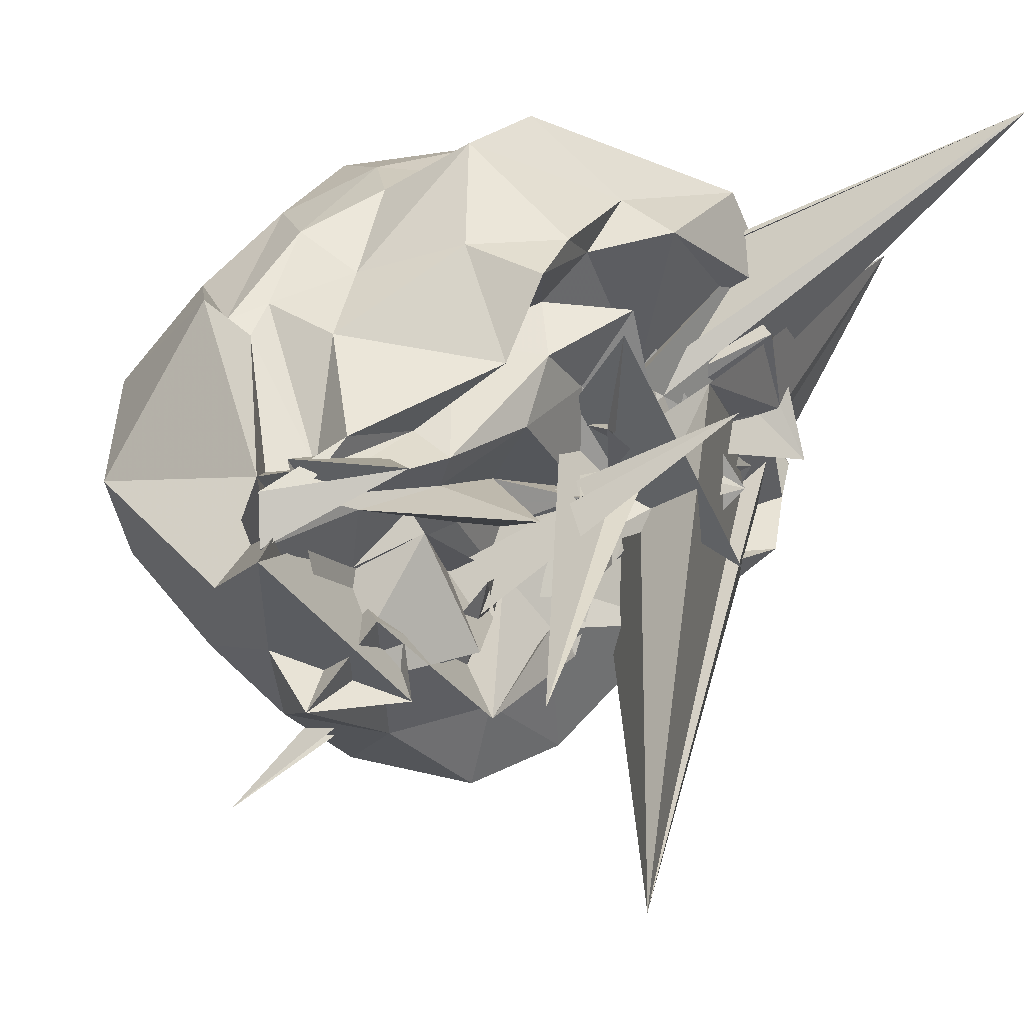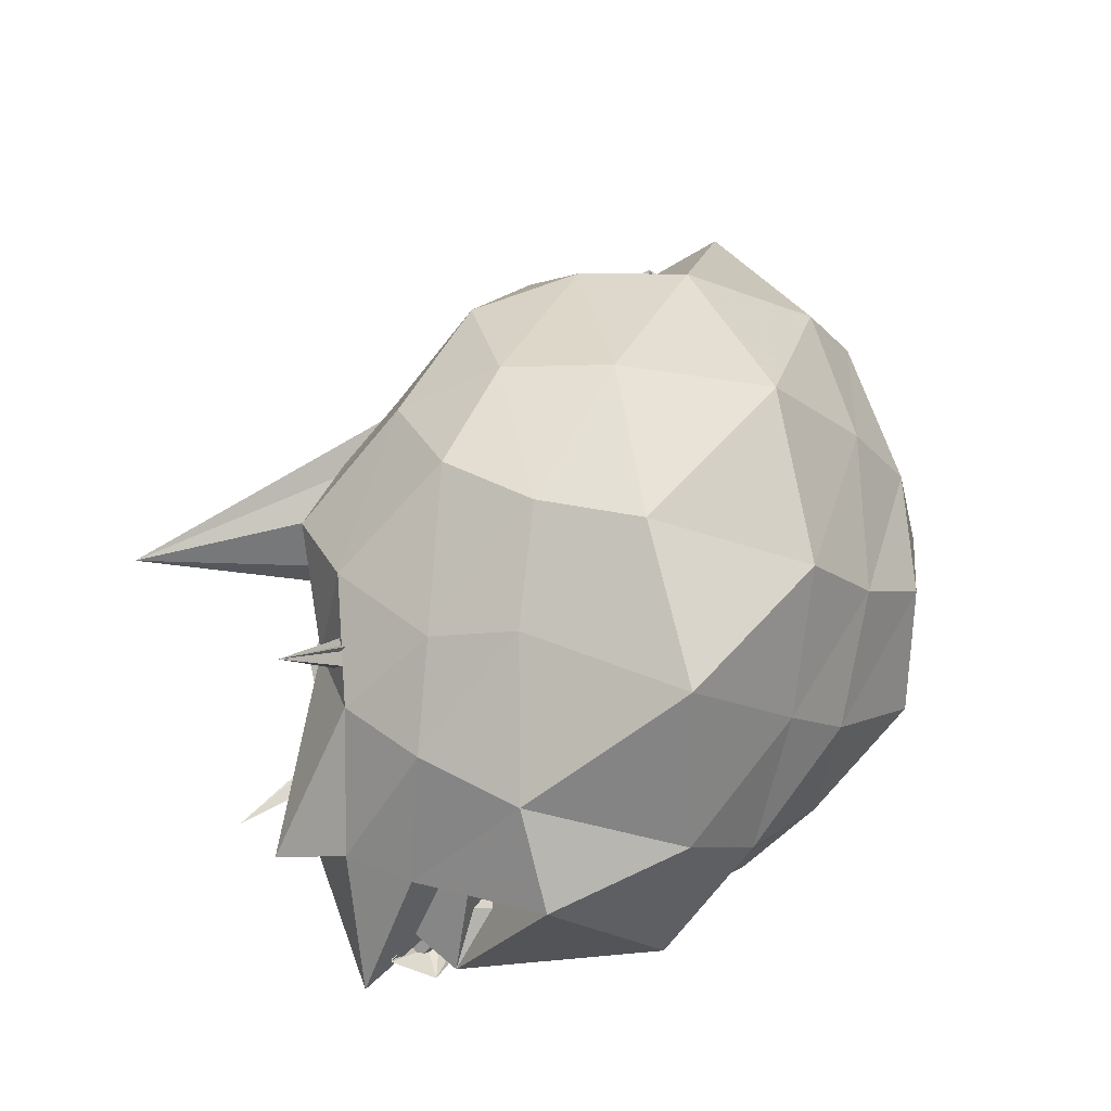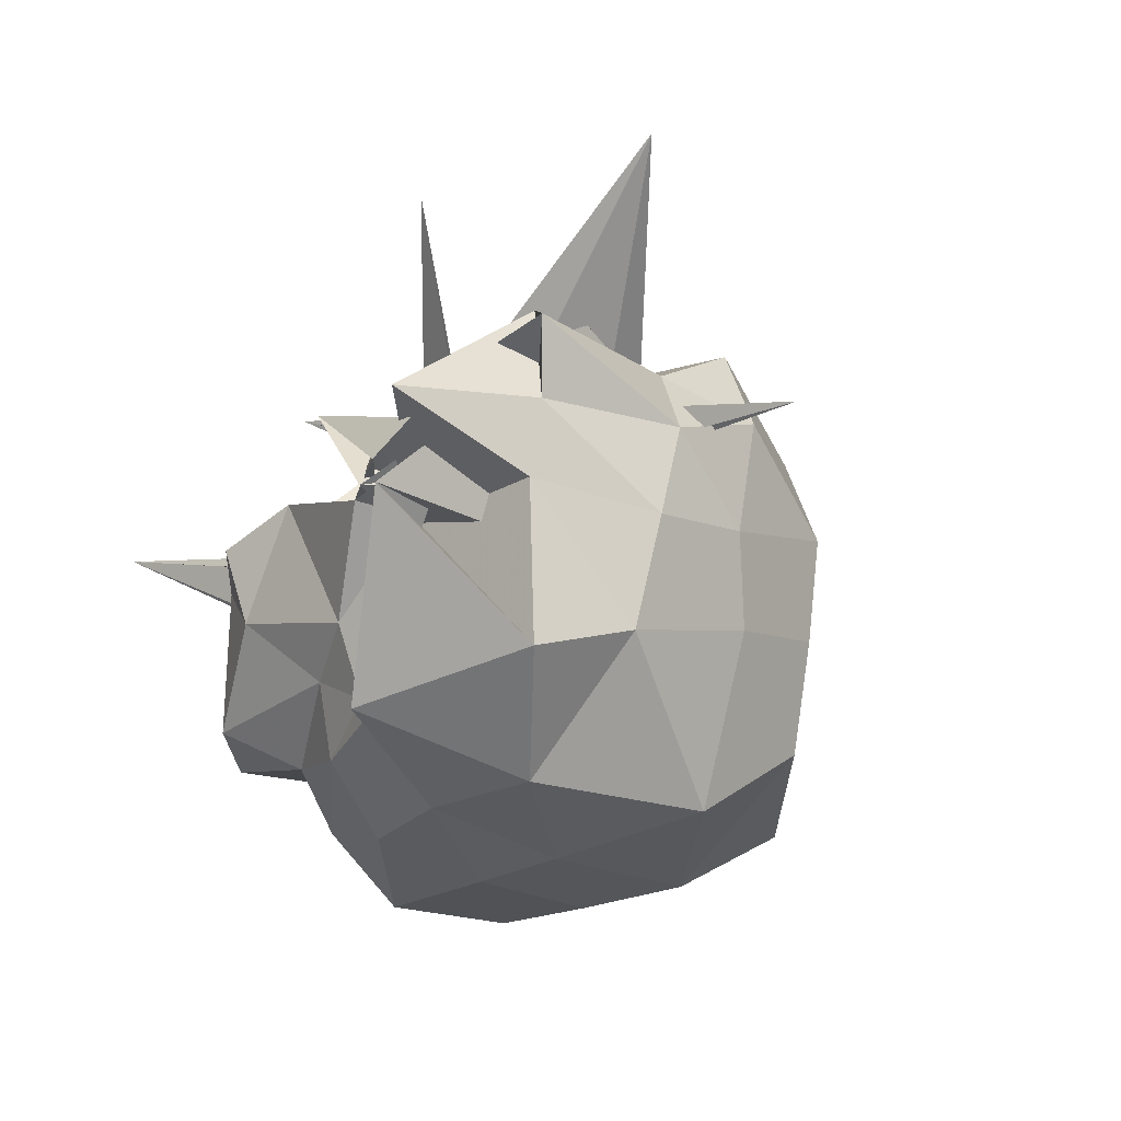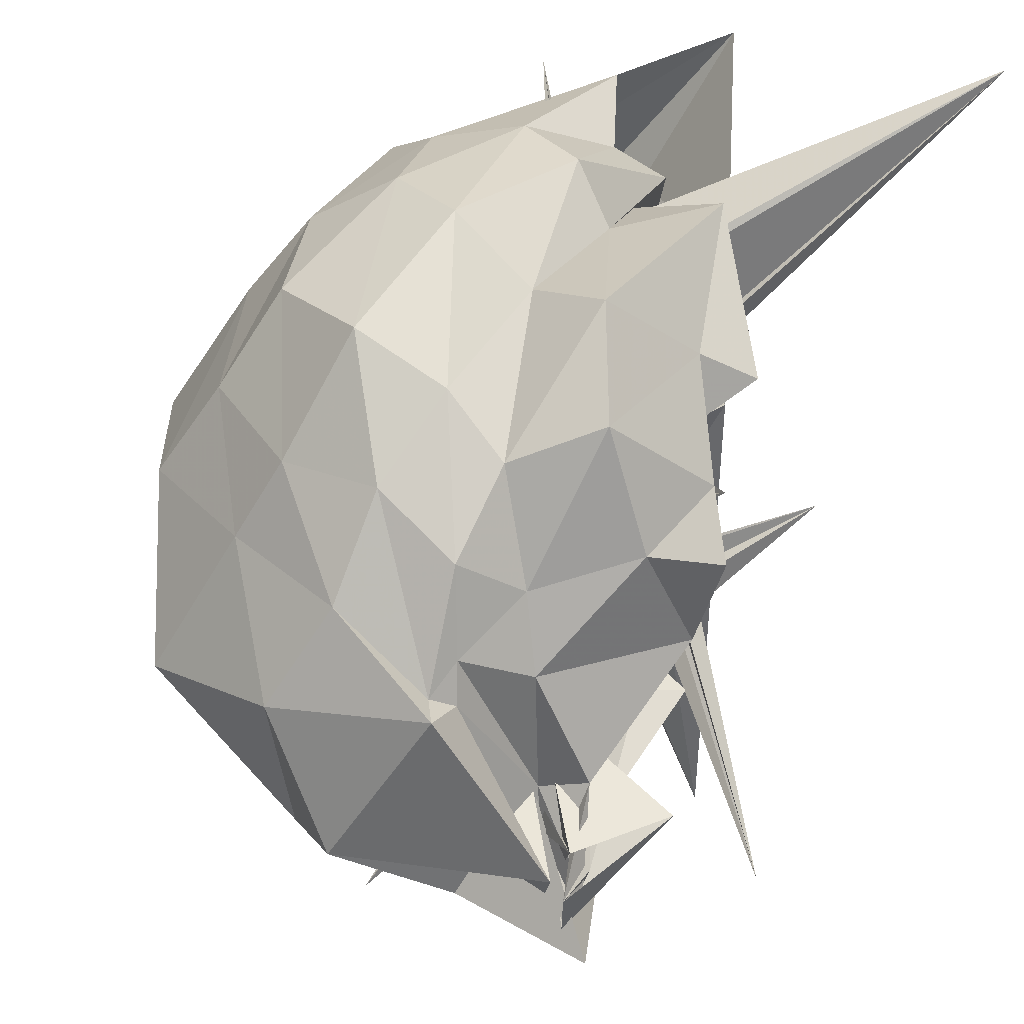
<metadata>
{"format":"obj","ext":"obj","renderer":"f3d","projection":"perspective","resolution":1024,"background":"white","views":[{"elev":-5.5,"azim":-120.6,"up":"+Y"},{"elev":-45.7,"azim":65.0,"up":"+Z"},{"elev":-78.8,"azim":-40.5,"up":"+Z"},{"elev":48.1,"azim":-154.9,"up":"+Y"}]}
</metadata>
<code>
v 0.05467 -0.09473 0.4868
v 0.1778 -0.3959 -0.05629
v 0.1784 -0.0689 0.8322
v 0.0776 -0.08196 0.7708
v 0.02849 -0.1243 0.7366
v -0.1223 -0.1236 0.5108
v -0.1729 -0.8055 0.3756
v 0.17 -0.3801 0.5598
v -0.02294 -0.2231 0.5463
v 0.08924 -0.1988 0.7295
v 0.1436 -0.2818 0.7086
v 0.08988 -0.0668 0.5628
v -0.3542 -0.5574 0.1174
v 0.1333 0.03696 0.4505
v 0.06026 -0.3417 0.573
v 0.1205 -0.103 0.5308
v -0.1083 -0.3632 0.5709
v 0.006577 -0.2021 0.3312
v -0.0216 -0.2565 0.4164
v -0.04513 -0.2594 0.5171
v 0.1982 -0.3934 0.6446
v -0.01469 -0.2841 0.4983
v -0.03254 -0.245 0.5241
v -0.02661 -0.1082 0.6162
v 0.07166 -0.1671 0.7554
v 0.2698 -0.06914 0.8782
v 0.09148 -0.09738 0.7232
v 0.265 -0.1306 0.8824
v 0.2141 -0.1293 0.8637
v 0.05845 0.1203 0.95
v 0.2549 -0.1901 0.8783
v 0.1314 -0.1094 0.8113
v 0.1035 -0.1436 0.7866
v 0.1197 -0.05407 0.7622
v 0.01661 -0.1372 0.6514
v -0.0211 -0.1393 0.5344
v 0.02991 -0.1034 0.5745
v -0.01187 -0.2404 0.4356
v 0.00243 -0.2391 0.376
v 0.269 0.1211 0.7828
v 0.02281 -0.1571 0.3087
v -0.02625 -0.2498 0.4706
v 0.0216 -0.166 0.5143
v -0.09773 -0.361 0.2928
v 7.309e-05 -0.2104 0.4209
v 0.02441 -0.3528 0.4542
v 0.03083 -0.2967 0.4806
v 0.08727 -0.3598 0.5244
v 0.09864 -0.3497 0.428
v 0.1666 -0.2306 0.8405
v 0.2257 -0.173 0.8968
v 0.2416 -0.1571 0.8981
v 0.3037 -0.03857 0.7706
v 0.2385 -0.03291 0.8524
v 0.1969 0.05666 0.8717
v 0.1316 0.07189 0.7127
v 0.06713 0.01781 0.7431
v 0.05664 0.07897 0.6042
v -0.05028 0.02126 0.6729
v -0.08081 0.01653 0.557
v -0.06408 -0.118 0.4318
v -0.04852 -0.211 0.4872
v -0.04249 -0.2816 0.4396
v -0.01257 -0.1926 0.3776
v -0.02617 -0.2369 0.4347
v -0.02181 -0.3235 0.318
v 0.009018 -0.2596 0.3322
v -0.03048 -0.3996 0.3877
v -0.03202 -0.2024 0.4063
v -0.01566 -0.3754 0.4056
v -0.004682 -0.3886 0.3409
v 0.03469 -0.43 0.5608
v 0.06086 -0.3499 0.639
v 0.1152 -0.3127 0.7899
v 0.2921 -0.4066 0.6816
v 0.3408 -0.2632 0.6975
v 0.3496 -0.1279 0.8709
v 0.4189 0.03773 0.6224
v 0.3315 0.126 0.5708
v 0.2134 0.1623 0.6037
v 0.1131 0.185 0.5482
v 0.04894 0.1278 0.504
v -0.07164 0.1492 0.5869
v -0.1971 0.05344 0.4054
v -0.01722 -0.09513 0.4687
v -0.1439 -0.04107 0.3776
v -0.08481 -0.136 0.3363
v -0.03008 -0.2614 0.367
v -0.1185 -0.2845 0.3123
v -0.00772 -0.3434 0.3359
v -0.01332 -0.4258 0.2129
v 0.009028 -0.3188 0.3025
v -0.001815 -0.408 0.2726
v -0.01478 -0.3497 0.3101
v -0.009262 -0.48 0.3725
v -0.03413 -0.4474 0.3185
v 0.09208 -0.5956 0.4091
v 0.1847 -0.5535 0.471
v 0.3349 -0.512 0.5212
v 0.4175 -0.3895 0.5723
v 0.5037 -0.2671 0.5369
v 0.4912 -0.06705 0.5646
v 0.4157 0.1027 0.3872
v 0.3003 0.193 0.411
v 0.1865 0.2357 0.3438
v 0.07265 0.1671 0.3234
v -0.03757 0.2244 0.2885
v -0.1317 0.1033 0.3681
v -0.1413 0.02763 0.3095
v -0.09889 -0.03353 0.2675
v -0.1394 -0.1096 0.2528
v -0.1466 -0.2028 0.2163
v -0.0184 -0.2541 0.2421
v -0.008813 -0.3145 0.2608
v -0.004793 -0.293 0.2688
v -0.2798 -0.1841 0.4475
v 0.1521 -0.6774 -0.04355
v -0.001153 -0.4368 0.2582
v -0.0143 -0.3753 0.2611
v -0.0827 -0.5641 0.2048
v 0.01242 -0.5461 0.2571
v 0.0896 -0.646 0.2727
v 0.2621 -0.5827 0.3559
v 0.3939 -0.4928 0.3463
v 0.4803 -0.3689 0.3211
v 0.5784 -0.1906 0.2603
v 0.4905 -0.01454 0.3403
v 0.3671 0.1364 0.2228
v 0.2253 0.1937 0.1488
v 0.09397 0.1637 0.1304
v 0.002922 0.1117 0.09407
v -0.1015 0.159 0.1588
v -0.2079 0.02561 0.2405
v -0.2534 -0.03115 0.1757
v -0.1046 -0.09507 0.1318
v -0.177 -0.2523 0.09057
v -0.1111 -0.2792 0.1128
v -0.2061 -0.3276 0.2004
v -0.06568 -0.3183 0.1628
v 0.0261 -0.3716 0.2743
v -0.008476 -0.3737 0.1799
v 0.02719 -0.4107 0.2789
v -0.09675 -0.3953 0.189
v -0.02337 -0.4954 0.2021
v -0.1809 -0.4533 -0.01049
v 0.02412 -0.5823 0.1154
v 0.1571 -0.6119 0.1301
v 0.3353 -0.5448 0.198
v 0.3981 -0.4449 0.1119
v 0.4716 -0.3263 0.06195
v 0.4789 -0.09458 0.07078
v 0.4157 0.02596 0.1333
v 0.01599 -0.03323 0.7261
v -0.08486 -0.04182 0.6399
v 0.3182 -0.4224 0.2093
v -0.04888 -0.317 0.45
v 0.1491 -0.2782 0.5048
v 0.07068 -0.2689 0.5673
v 0.1142 -0.229 0.5814
v 0.2012 -0.2332 0.6726
v 0.1077 -0.1394 0.5945
v -0.04305 -0.01505 0.437
v -0.01243 -0.2449 0.6455
v -0.01375 -0.2781 0.5221
v -0.1926 -0.08485 0.3316
v -0.115 -0.1935 0.3561
v 0.002973 -0.167 0.3526
v 0.1756 -0.02525 0.7957
v 0.02991 -0.2094 0.5708
v 0.06064 -0.1692 0.6262
v -0.006008 -0.1971 0.5028
v 0.02259 -0.1942 0.7732
v 0.02226 0.04037 0.6405
v 0.01248 -0.1199 0.5044
v -0.0745 -0.2833 0.4764
v 0.0746 -0.214 0.5126
v 0.1238 -0.1869 0.4652
v -0.07502 -0.1374 0.4101
v 0.159 -0.1641 0.525
v 0.008419 -0.1766 0.589
v -0.003112 -0.2076 0.3715
v -0.01714 -0.1963 0.469
v 0.007764 -0.1376 0.435
v 0.1553 -0.1857 0.641
v 0.1043 -0.1417 0.6757
v 0.01362 -0.01297 0.5035
v 0.02954 -0.03077 0.5615
v 0.02119 -0.04681 0.4075
v -0.01003 -0.1264 0.3789
v -0.01425 -0.1825 0.3949
v 0.2054 -0.1498 0.4133
v 0.1762 -0.05942 0.3505
v -0.00618 -0.1755 0.4483
v 0.01598 -0.1978 0.4266
v -0.3368 0.2421 0.8771
v 0.1088 0.03183 0.5891
v 0.05004 0.01746 0.4762
v 0.06845 -0.05389 0.3322
v 0.1207 -0.1003 0.4099
v 0.1795 -0.01736 0.508
v 0.1387 -0.01436 0.3912
v 0.08599 -0.003739 0.4273
v 0.2676 0.05841 0.02879
v 0.1274 0.09504 0.009514
v 0.01191 0.04678 -0.02092
v -0.05976 -0.01266 0.02237
v -0.1744 0.01218 0.1124
v -0.2311 -0.1404 0.1367
v -0.1295 -0.2158 0.0653
v -0.2109 -0.3134 -0.1177
v -0.1858 -0.3228 -0.0386
v -0.09545 -0.3836 0.0006971
v -0.1662 -0.3445 0.06133
v -0.1424 -0.4848 0.152
v -0.06746 -0.5066 0.1009
v 0.3403 -0.2888 0.1535
v -0.1556 -0.5616 -0.09016
v 0.06942 -0.5584 -0.01016
v 0.2148 -0.5062 0.01036
v 0.2976 -0.4179 -0.01665
v 0.3885 -0.2281 -0.1218
v 0.3095 -0.04134 -0.02649
v 0.1359 -0.009453 -0.09878
v -0.002377 -0.07668 -0.1276
v -0.01635 -0.05378 -0.07725
v -0.09489 -0.09921 -0.02774
v -0.179 -0.2353 -0.05049
v -0.2012 -0.3099 -0.1755
v -0.1983 -0.3761 -0.1718
v -0.06654 -0.235 0.04211
v -0.1135 -0.531 -0.02658
v -0.1285 -0.4334 0.04891
v -0.1565 -0.5466 0.04995
v -0.0918 -0.4863 -0.1093
v 0.1105 -0.4715 -0.09469
v 0.1661 -0.355 -0.1784
v 0.191 -0.1326 -0.1825
v -0.02728 -0.05959 -0.1691
v -0.02909 -0.09835 -0.1075
v -0.1145 -0.2676 -0.05974
v -0.2122 -0.3299 -0.1405
v -0.279 -0.2816 -0.02098
v -0.1907 -0.2685 -0.134
v 0.003084 -0.3319 0.05229
v -0.2404 -0.3944 -0.1937
v -0.04603 -0.4111 -0.1592
v 0.07638 -0.2765 -0.2537
v -0.1809 -0.2901 -0.1683
v -0.1515 -0.4032 -0.1274
v -0.1819 -0.3012 -0.0808
v 0.08448 -0.4795 0.07985
v -0.1018 -0.2653 -0.05376
f 3 28 4
f 4 28 29
f 4 29 5
f 5 29 30
f 5 30 6
f 6 30 31
f 6 31 7
f 7 31 32
f 7 32 8
f 8 32 33
f 8 33 9
f 9 33 34
f 9 34 10
f 10 34 35
f 10 35 11
f 11 35 36
f 11 36 12
f 12 36 37
f 12 37 13
f 13 37 38
f 13 38 14
f 14 38 39
f 14 39 15
f 15 39 40
f 15 40 16
f 16 40 41
f 16 41 17
f 17 41 42
f 17 42 18
f 18 42 43
f 18 43 19
f 19 43 44
f 19 44 20
f 20 44 45
f 20 45 21
f 21 45 46
f 21 46 22
f 22 46 47
f 22 47 23
f 23 47 48
f 23 48 24
f 24 48 49
f 24 49 25
f 25 49 50
f 25 50 26
f 26 50 51
f 26 51 27
f 27 51 52
f 27 52 3
f 3 52 28
f 28 53 29
f 29 53 54
f 29 54 30
f 30 54 55
f 30 55 31
f 31 55 56
f 31 56 32
f 32 56 57
f 32 57 33
f 33 57 58
f 33 58 34
f 34 58 59
f 34 59 35
f 35 59 60
f 35 60 36
f 36 60 61
f 36 61 37
f 37 61 62
f 37 62 38
f 38 62 63
f 38 63 39
f 39 63 64
f 39 64 40
f 40 64 65
f 40 65 41
f 41 65 66
f 41 66 42
f 42 66 67
f 42 67 43
f 43 67 68
f 43 68 44
f 44 68 69
f 44 69 45
f 45 69 70
f 45 70 46
f 46 70 71
f 46 71 47
f 47 71 72
f 47 72 48
f 48 72 73
f 48 73 49
f 49 73 74
f 49 74 50
f 50 74 75
f 50 75 51
f 51 75 76
f 51 76 52
f 52 76 77
f 52 77 28
f 28 77 53
f 53 78 54
f 54 78 79
f 54 79 55
f 55 79 80
f 55 80 56
f 56 80 81
f 56 81 57
f 57 81 82
f 57 82 58
f 58 82 83
f 58 83 59
f 59 83 84
f 59 84 60
f 60 84 85
f 60 85 61
f 61 85 86
f 61 86 62
f 62 86 87
f 62 87 63
f 63 87 88
f 63 88 64
f 64 88 89
f 64 89 65
f 65 89 90
f 65 90 66
f 66 90 91
f 66 91 67
f 67 91 92
f 67 92 68
f 68 92 93
f 68 93 69
f 69 93 94
f 69 94 70
f 70 94 95
f 70 95 71
f 71 95 96
f 71 96 72
f 72 96 97
f 72 97 73
f 73 97 98
f 73 98 74
f 74 98 99
f 74 99 75
f 75 99 100
f 75 100 76
f 76 100 101
f 76 101 77
f 77 101 102
f 77 102 53
f 53 102 78
f 78 103 79
f 79 103 104
f 79 104 80
f 80 104 105
f 80 105 81
f 81 105 106
f 81 106 82
f 82 106 107
f 82 107 83
f 83 107 108
f 83 108 84
f 84 108 109
f 84 109 85
f 85 109 110
f 85 110 86
f 86 110 111
f 86 111 87
f 87 111 112
f 87 112 88
f 88 112 113
f 88 113 89
f 89 113 114
f 89 114 90
f 90 114 115
f 90 115 91
f 91 115 116
f 91 116 92
f 92 116 117
f 92 117 93
f 93 117 118
f 93 118 94
f 94 118 119
f 94 119 95
f 95 119 120
f 95 120 96
f 96 120 121
f 96 121 97
f 97 121 122
f 97 122 98
f 98 122 123
f 98 123 99
f 99 123 124
f 99 124 100
f 100 124 125
f 100 125 101
f 101 125 126
f 101 126 102
f 102 126 127
f 102 127 78
f 78 127 103
f 103 128 104
f 104 128 129
f 104 129 105
f 105 129 130
f 105 130 106
f 106 130 131
f 106 131 107
f 107 131 132
f 107 132 108
f 108 132 133
f 108 133 109
f 109 133 134
f 109 134 110
f 110 134 135
f 110 135 111
f 111 135 136
f 111 136 112
f 112 136 137
f 112 137 113
f 113 137 138
f 113 138 114
f 114 138 139
f 114 139 115
f 115 139 140
f 115 140 116
f 116 140 141
f 116 141 117
f 117 141 142
f 117 142 118
f 118 142 143
f 118 143 119
f 119 143 144
f 119 144 120
f 120 144 145
f 120 145 121
f 121 145 146
f 121 146 122
f 122 146 147
f 122 147 123
f 123 147 148
f 123 148 124
f 124 148 149
f 124 149 125
f 125 149 150
f 125 150 126
f 126 150 151
f 126 151 127
f 127 151 152
f 127 152 103
f 103 152 128
f 153 154 173
f 154 174 173
f 154 155 174
f 155 175 174
f 155 156 175
f 156 176 175
f 156 157 176
f 157 158 176
f 158 177 176
f 158 159 177
f 159 178 177
f 159 160 178
f 160 179 178
f 160 161 179
f 161 162 179
f 162 180 179
f 162 163 180
f 163 181 180
f 163 164 181
f 164 182 181
f 164 165 182
f 165 166 182
f 166 183 182
f 166 167 183
f 167 184 183
f 167 168 184
f 168 185 184
f 168 169 185
f 169 170 185
f 170 186 185
f 170 171 186
f 171 187 186
f 171 172 187
f 172 173 187
f 172 153 173
f 173 174 188
f 174 189 188
f 174 175 189
f 175 190 189
f 175 176 190
f 176 177 190
f 177 191 190
f 177 178 191
f 178 192 191
f 178 179 192
f 179 180 192
f 180 193 192
f 180 181 193
f 181 194 193
f 181 182 194
f 182 183 194
f 183 195 194
f 183 184 195
f 184 196 195
f 184 185 196
f 185 186 196
f 186 197 196
f 186 187 197
f 187 188 197
f 187 173 188
f 188 189 198
f 189 199 198
f 189 190 199
f 190 191 199
f 191 200 199
f 191 192 200
f 192 193 200
f 193 201 200
f 193 194 201
f 194 195 201
f 195 202 201
f 195 196 202
f 196 197 202
f 197 198 202
f 197 188 198
f 203 223 204
f 204 223 224
f 204 224 205
f 205 224 225
f 205 225 206
f 206 225 226
f 206 226 207
f 207 226 208
f 208 226 227
f 208 227 209
f 209 227 228
f 209 228 210
f 210 228 229
f 210 229 211
f 211 229 212
f 212 229 230
f 212 230 213
f 213 230 231
f 213 231 214
f 214 231 232
f 214 232 215
f 215 232 216
f 216 232 233
f 216 233 217
f 217 233 234
f 217 234 218
f 218 234 235
f 218 235 219
f 219 235 220
f 220 235 236
f 220 236 221
f 221 236 237
f 221 237 222
f 222 237 223
f 222 223 203
f 223 238 224
f 224 238 239
f 224 239 225
f 225 239 240
f 225 240 226
f 226 240 227
f 227 240 241
f 227 241 228
f 228 241 242
f 228 242 229
f 229 242 230
f 230 242 243
f 230 243 231
f 231 243 244
f 231 244 232
f 232 244 233
f 233 244 245
f 233 245 234
f 234 245 246
f 234 246 235
f 235 246 236
f 236 246 247
f 236 247 237
f 237 247 238
f 237 238 223
f 238 248 239
f 239 248 249
f 239 249 240
f 240 249 241
f 241 249 250
f 241 250 242
f 242 250 243
f 243 250 251
f 243 251 244
f 244 251 245
f 245 251 252
f 245 252 246
f 246 252 247
f 247 252 248
f 247 248 238
f 3 4 153
f 153 4 154
f 4 5 154
f 154 5 155
f 5 6 155
f 155 6 156
f 6 7 156
f 156 7 157
f 7 8 157
f 8 9 157
f 157 9 158
f 9 10 158
f 158 10 159
f 10 11 159
f 159 11 160
f 11 12 160
f 160 12 161
f 12 13 161
f 13 14 161
f 161 14 162
f 14 15 162
f 162 15 163
f 15 16 163
f 163 16 164
f 16 17 164
f 164 17 165
f 17 18 165
f 18 19 165
f 165 19 166
f 19 20 166
f 166 20 167
f 20 21 167
f 167 21 168
f 21 22 168
f 168 22 169
f 22 23 169
f 23 24 169
f 169 24 170
f 24 25 170
f 170 25 171
f 25 26 171
f 171 26 172
f 26 27 172
f 172 27 153
f 27 3 153
f 128 203 129
f 129 203 204
f 129 204 130
f 130 204 205
f 130 205 131
f 131 205 206
f 131 206 132
f 132 206 207
f 132 207 133
f 133 207 134
f 134 207 208
f 134 208 135
f 135 208 209
f 135 209 136
f 136 209 210
f 136 210 137
f 137 210 211
f 137 211 138
f 138 211 139
f 139 211 212
f 139 212 140
f 140 212 213
f 140 213 141
f 141 213 214
f 141 214 142
f 142 214 215
f 142 215 143
f 143 215 144
f 144 215 216
f 144 216 145
f 145 216 217
f 145 217 146
f 146 217 218
f 146 218 147
f 147 218 219
f 147 219 148
f 148 219 149
f 149 219 220
f 149 220 150
f 150 220 221
f 150 221 151
f 151 221 222
f 151 222 152
f 152 222 203
f 152 203 128
f 198 199 1
f 199 200 1
f 200 201 1
f 201 202 1
f 202 198 1
f 249 248 2
f 250 249 2
f 251 250 2
f 252 251 2
f 248 252 2

</code>
